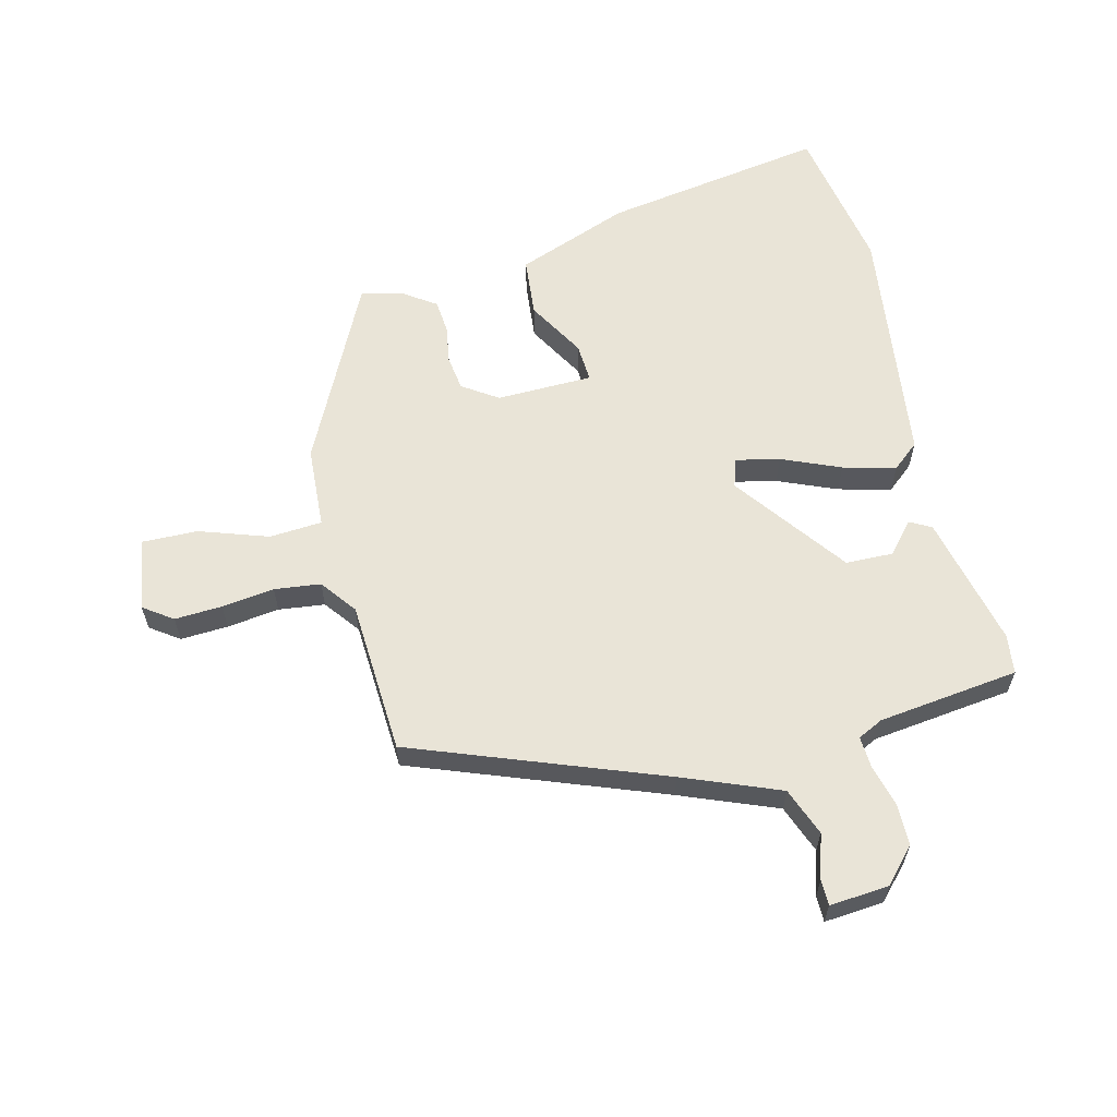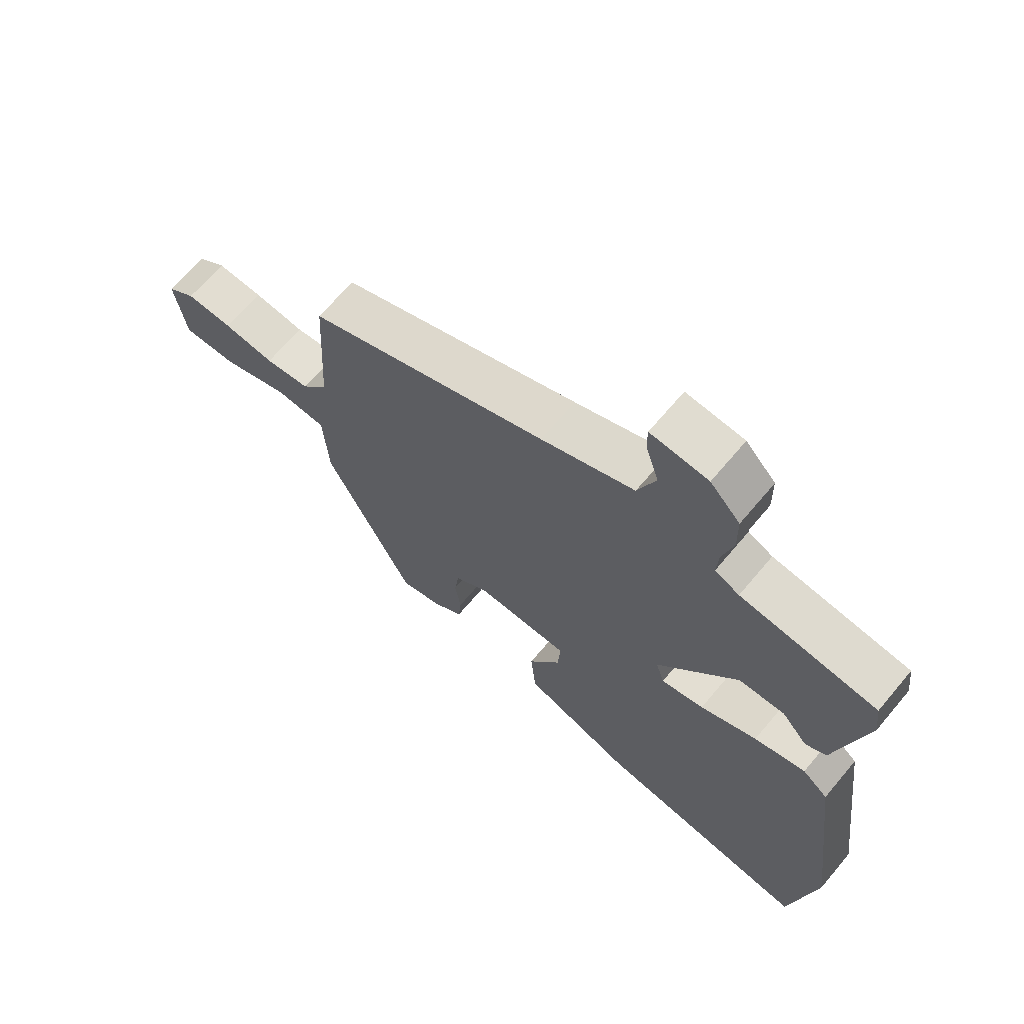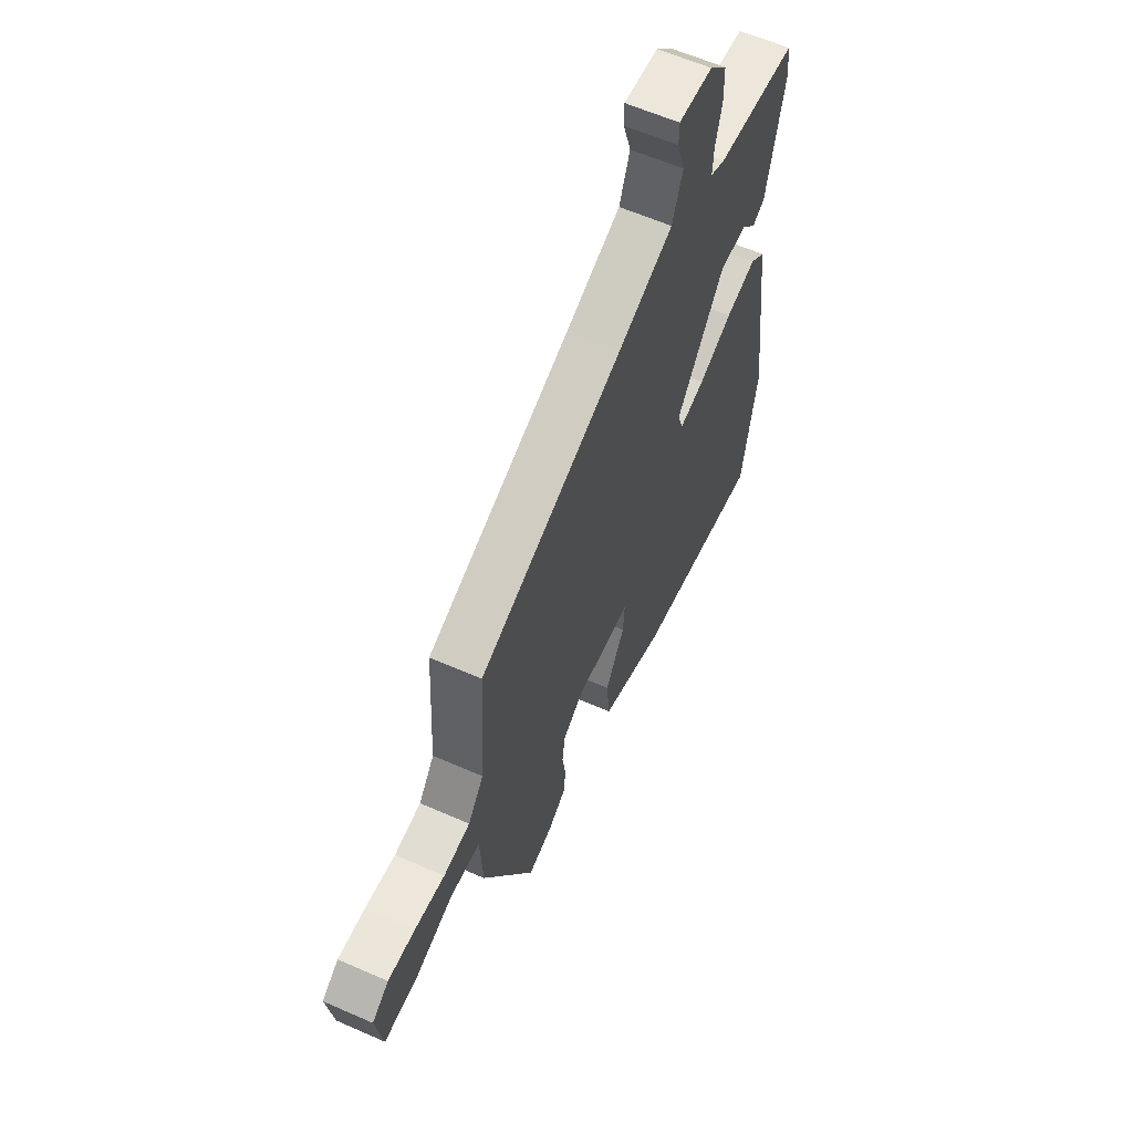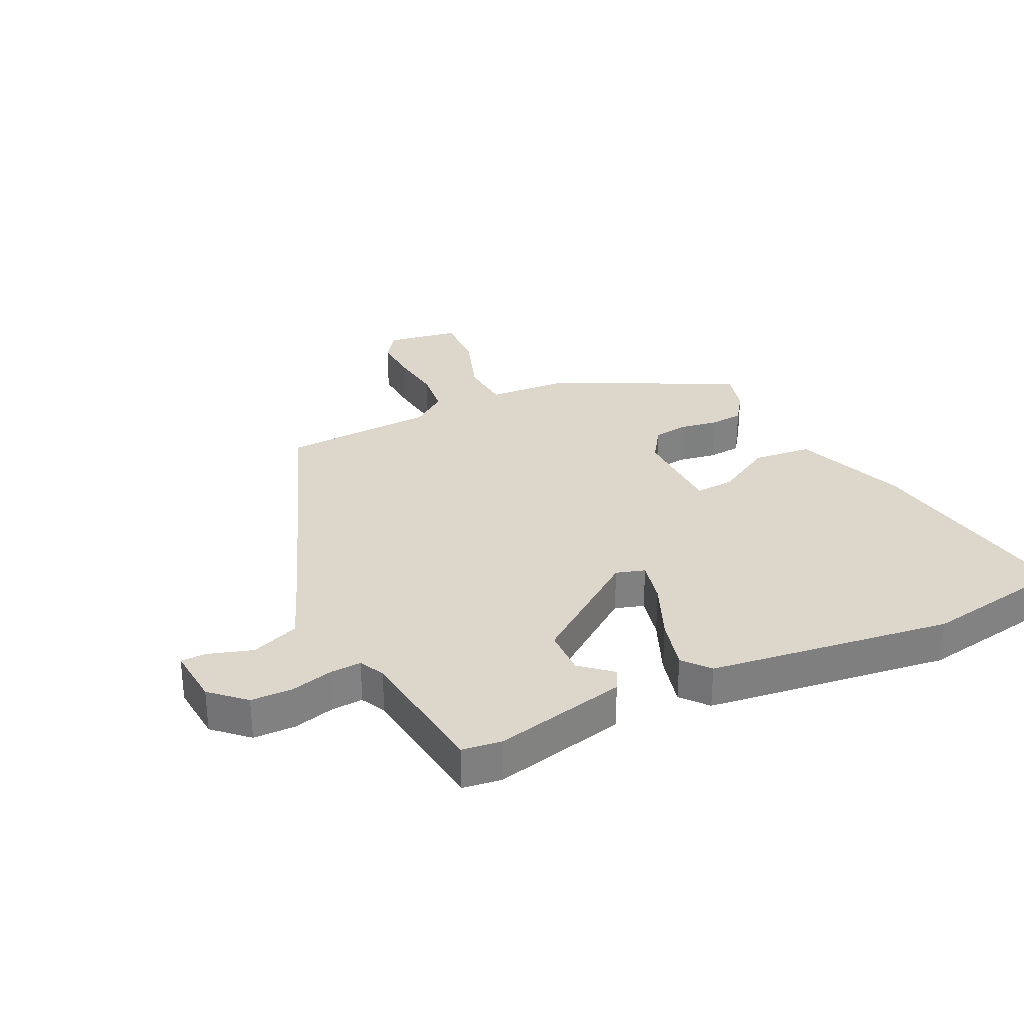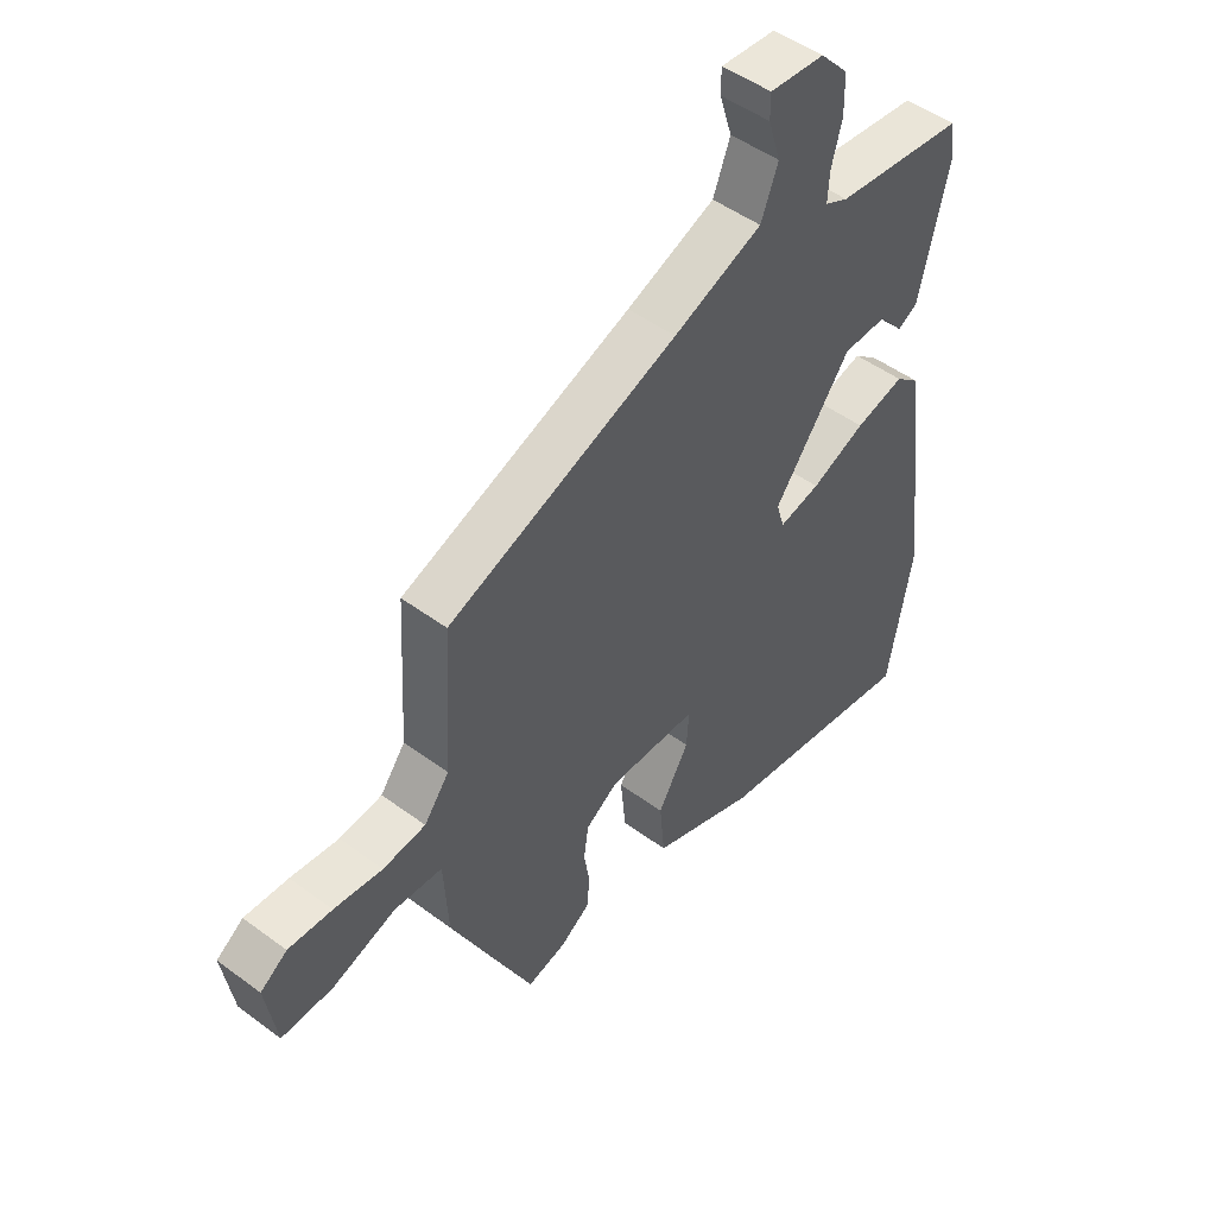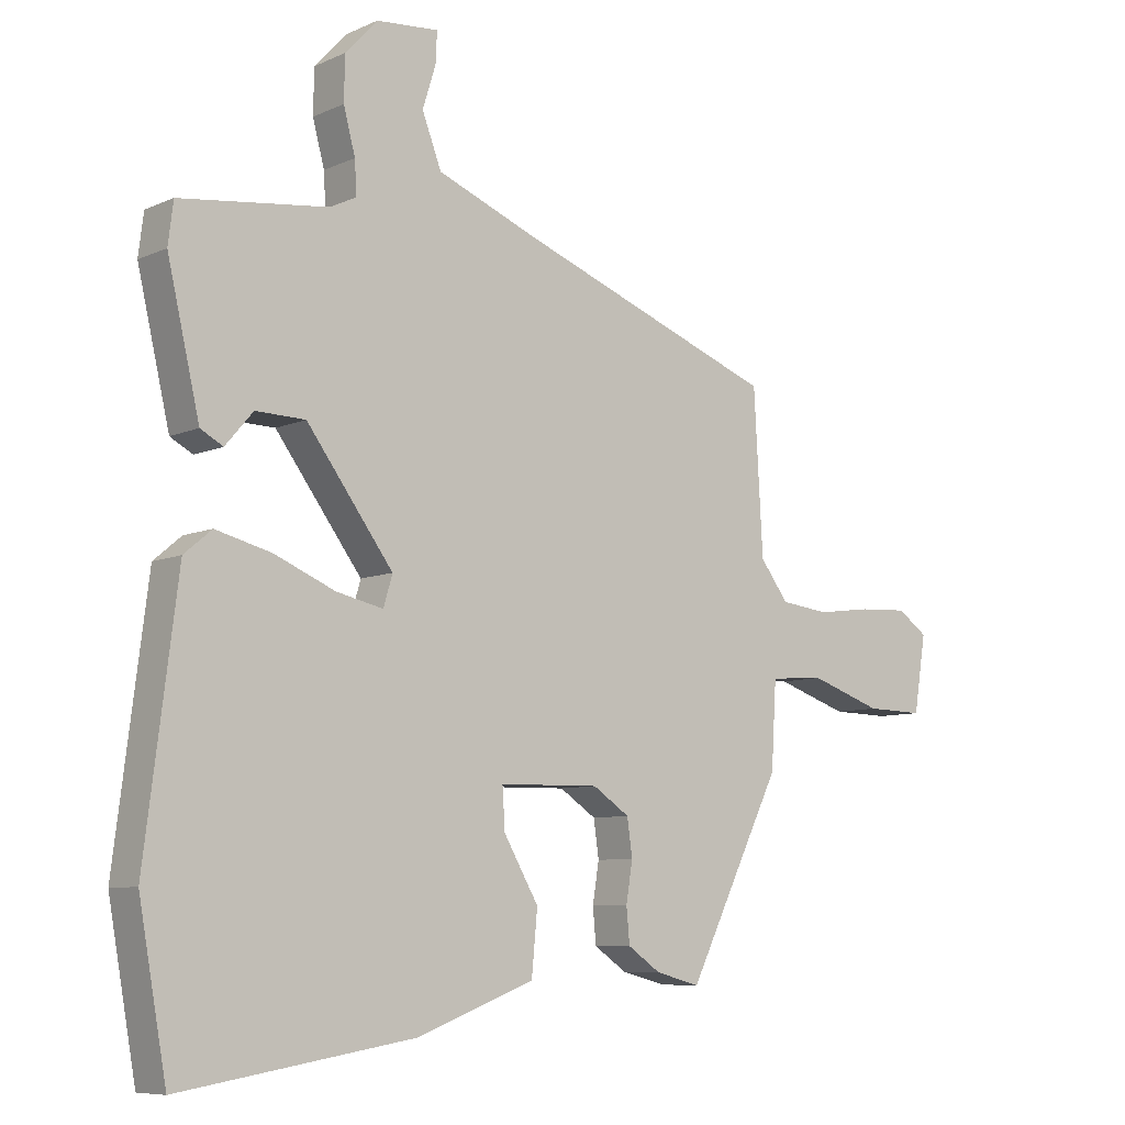
<metadata>
{"format":"obj","ext":"obj","renderer":"f3d","projection":"perspective","resolution":1024,"background":"white","views":[{"elev":61.1,"azim":-13.9,"up":"+Y"},{"elev":67.2,"azim":40.0,"up":"+Z"},{"elev":60.7,"azim":-65.8,"up":"+Z"},{"elev":30.4,"azim":64.5,"up":"+Y"},{"elev":48.9,"azim":-50.5,"up":"+Z"},{"elev":-7.9,"azim":140.7,"up":"+Z"}]}
</metadata>
<code>
v 0.527 0.07 -0.351
v 0.484 0.07 -0.591
v 0.123 0.07 -0.533
v -0.06 0.07 -0.464
v -0.069 0.07 -0.368
v -0.015 0.07 -0.275
v -0.011 0.07 -0.212
v -0.167 0.07 -0.209
v -0.224 0.07 -0.247
v -0.232 0.07 -0.304
v -0.222 0.07 -0.366
v -0.227 0.07 -0.42
v -0.278 0.07 -0.455
v -0.347 0.07 -0.473
v -0.493 0.07 -0.178
v -0.501 0.07 -0.045
v -0.586 0.07 -0.039
v -0.698 0.07 -0.077
v -0.788 0.07 -0.079
v -0.807 0.07 0.039
v -0.76 0.07 0.072
v -0.683 0.07 0.068
v -0.598 0.07 0.057
v -0.523 0.07 0.066
v -0.479 0.07 0.124
v -0.465 0.07 0.372
v -0.061 0.07 0.524
v 0.095 0.07 0.586
v 0.125 0.07 0.664
v 0.103 0.07 0.735
v 0.103 0.07 0.777
v 0.199 0.07 0.769
v 0.249 0.07 0.715
v 0.25 0.07 0.647
v 0.232 0.07 0.579
v 0.229 0.07 0.528
v 0.27 0.07 0.508
v 0.498 0.07 0.48
v 0.506 0.07 0.416
v 0.456 0.07 0.201
v 0.421 0.07 0.182
v 0.378 0.07 0.232
v 0.301 0.07 0.23
v 0.167 0.07 0.049
v 0.181 0.07 0.002
v 0.253 0.07 0.018
v 0.348 0.07 0.058
v 0.434 0.07 0.08
v 0.477 0.07 0.044
v 0.527 0 -0.351
v 0.484 0 -0.591
v 0.123 0 -0.533
v -0.06 0 -0.464
v -0.069 0 -0.368
v -0.015 0 -0.275
v -0.011 0 -0.212
v -0.167 0 -0.209
v -0.224 0 -0.247
v -0.232 0 -0.304
v -0.222 0 -0.366
v -0.227 0 -0.42
v -0.278 0 -0.455
v -0.347 0 -0.473
v -0.493 0 -0.178
v -0.501 0 -0.045
v -0.586 0 -0.039
v -0.698 0 -0.077
v -0.788 0 -0.079
v -0.807 0 0.039
v -0.76 0 0.072
v -0.683 0 0.068
v -0.598 0 0.057
v -0.523 0 0.066
v -0.479 0 0.124
v -0.465 0 0.372
v -0.061 0 0.524
v 0.095 0 0.586
v 0.125 0 0.664
v 0.103 0 0.735
v 0.103 0 0.777
v 0.199 0 0.769
v 0.249 0 0.715
v 0.25 0 0.647
v 0.232 0 0.579
v 0.229 0 0.528
v 0.27 0 0.508
v 0.498 0 0.48
v 0.506 0 0.416
v 0.456 0 0.201
v 0.421 0 0.182
v 0.378 0 0.232
v 0.301 0 0.23
v 0.167 0 0.049
v 0.181 0 0.002
v 0.253 0 0.018
v 0.348 0 0.058
v 0.434 0 0.08
v 0.477 0 0.044
f 46 47 48 49
f 45 46 49 1
f 39 40 41 42
f 37 38 39 42
f 36 37 42 43
f 32 33 34 35
f 32 35 36
f 29 30 31 32
f 28 29 32 36
f 27 28 36 43
f 25 26 27 43
f 20 21 22 23
f 18 19 20 23
f 17 18 23 24
f 16 17 24 25
f 10 11 12 13
f 9 10 13 14
f 3 4 5 6
f 3 6 7
f 45 1 2 3
f 44 45 3 7
f 25 43 44
f 9 14 15 16
f 8 9 16 25
f 7 8 25 44
f 98 97 96 95
f 50 98 95 94
f 91 90 89 88
f 91 88 87 86
f 92 91 86 85
f 84 83 82 81
f 85 84 81
f 81 80 79 78
f 85 81 78 77
f 92 85 77 76
f 92 76 75 74
f 72 71 70 69
f 72 69 68 67
f 73 72 67 66
f 74 73 66 65
f 62 61 60 59
f 63 62 59 58
f 55 54 53 52
f 56 55 52
f 52 51 50 94
f 56 52 94 93
f 93 92 74
f 65 64 63 58
f 74 65 58 57
f 93 74 57 56
f 1 50 51 2
f 2 51 52 3
f 3 52 53 4
f 4 53 54 5
f 5 54 55 6
f 6 55 56 7
f 7 56 57 8
f 8 57 58 9
f 9 58 59 10
f 10 59 60 11
f 11 60 61 12
f 12 61 62 13
f 13 62 63 14
f 14 63 64 15
f 15 64 65 16
f 16 65 66 17
f 17 66 67 18
f 18 67 68 19
f 19 68 69 20
f 20 69 70 21
f 21 70 71 22
f 22 71 72 23
f 23 72 73 24
f 24 73 74 25
f 25 74 75 26
f 26 75 76 27
f 27 76 77 28
f 28 77 78 29
f 29 78 79 30
f 30 79 80 31
f 31 80 81 32
f 32 81 82 33
f 33 82 83 34
f 34 83 84 35
f 35 84 85 36
f 36 85 86 37
f 37 86 87 38
f 38 87 88 39
f 39 88 89 40
f 40 89 90 41
f 41 90 91 42
f 42 91 92 43
f 43 92 93 44
f 44 93 94 45
f 45 94 95 46
f 46 95 96 47
f 47 96 97 48
f 48 97 98 49
f 49 98 50 1

</code>
